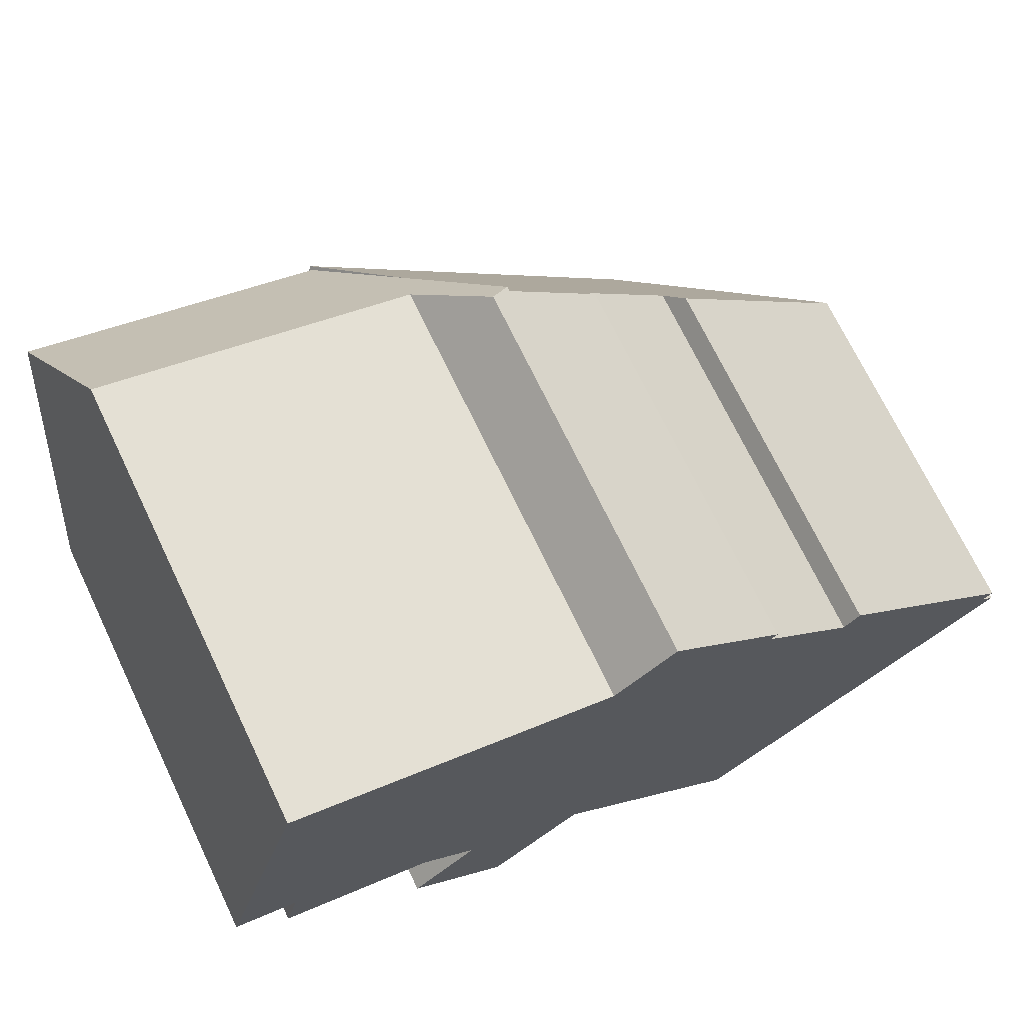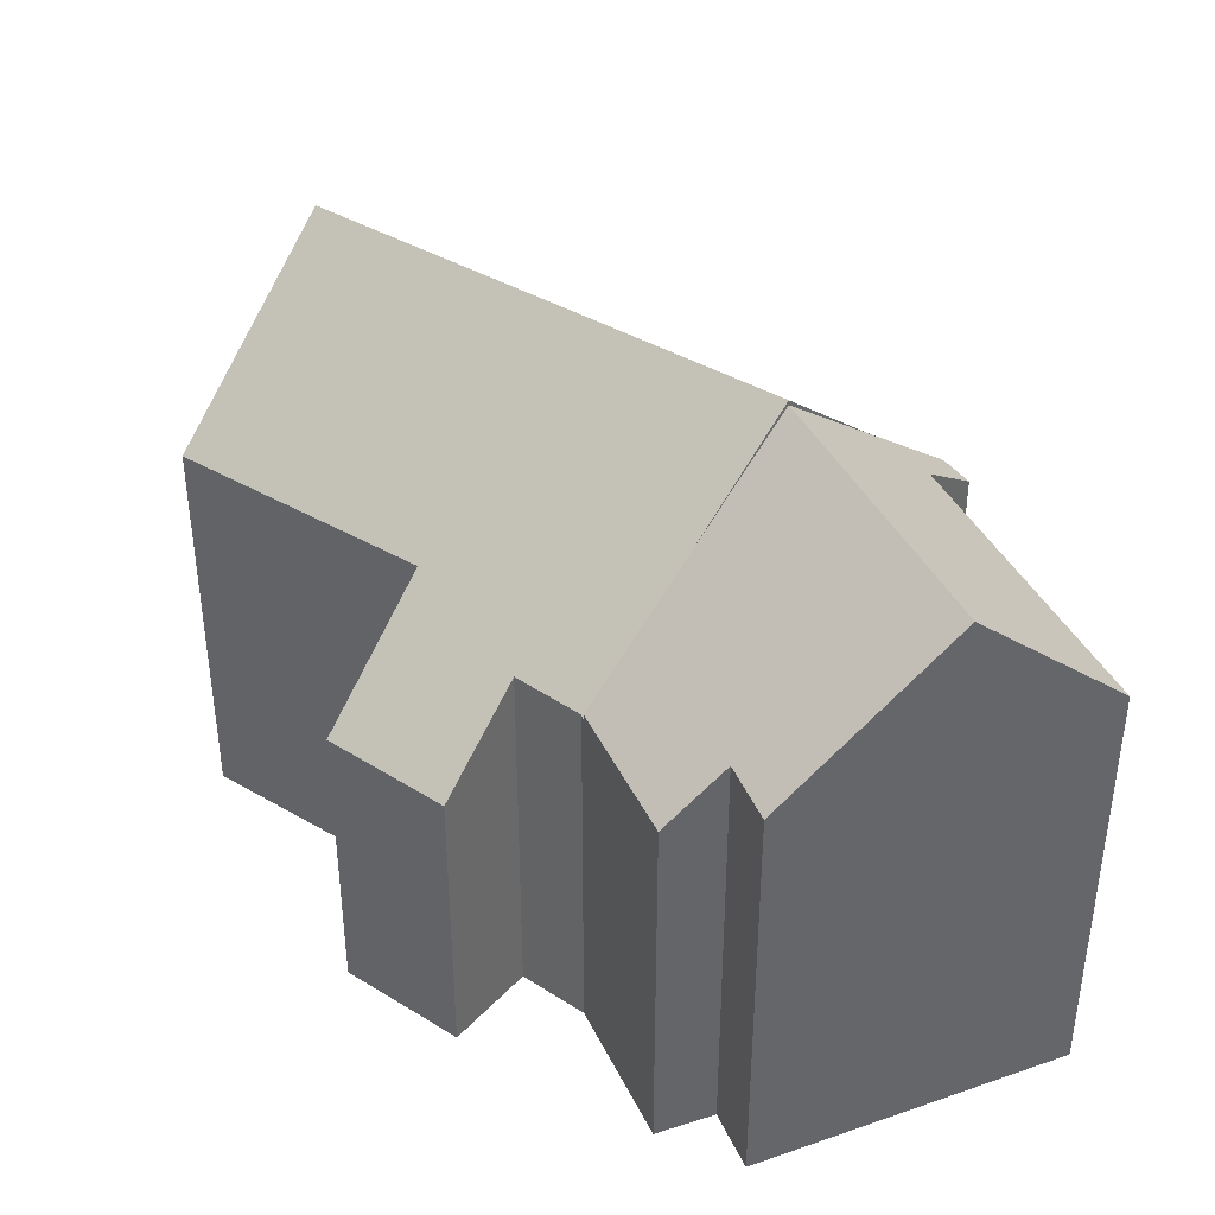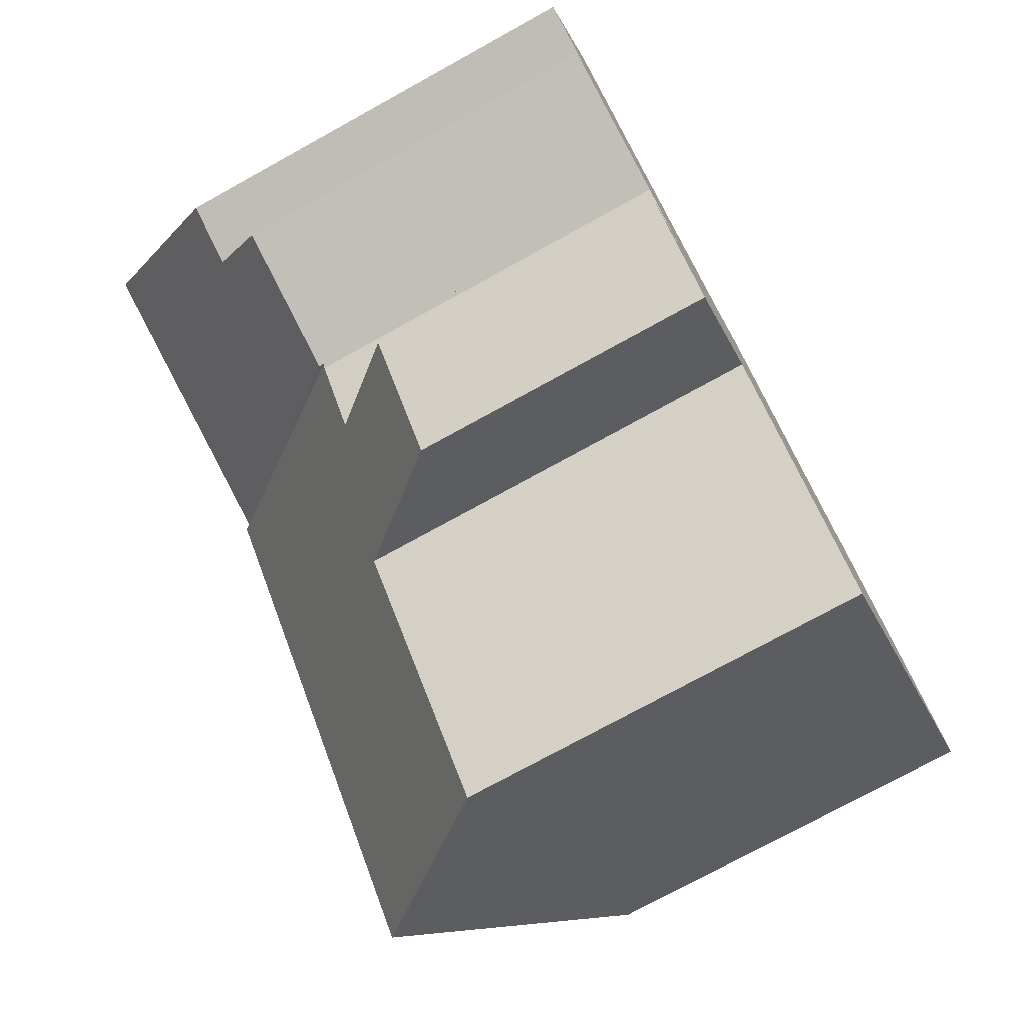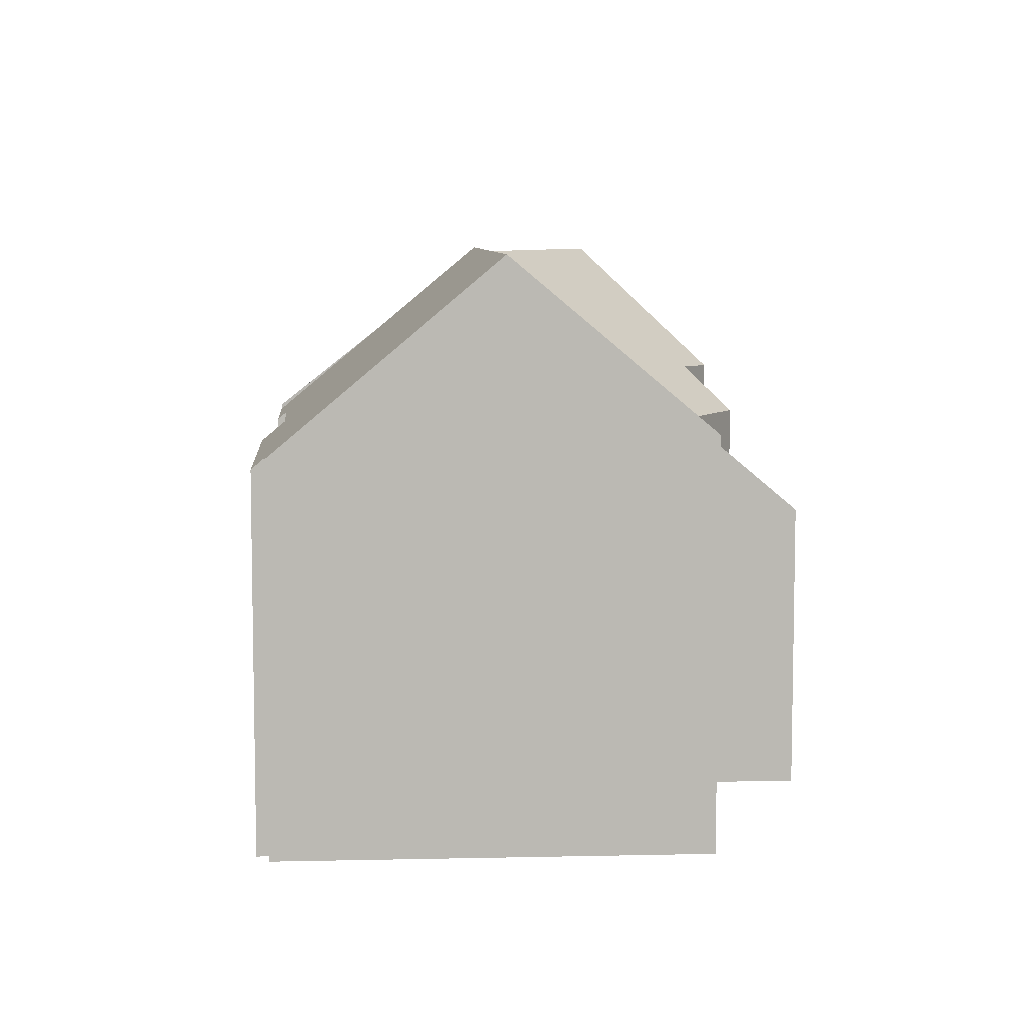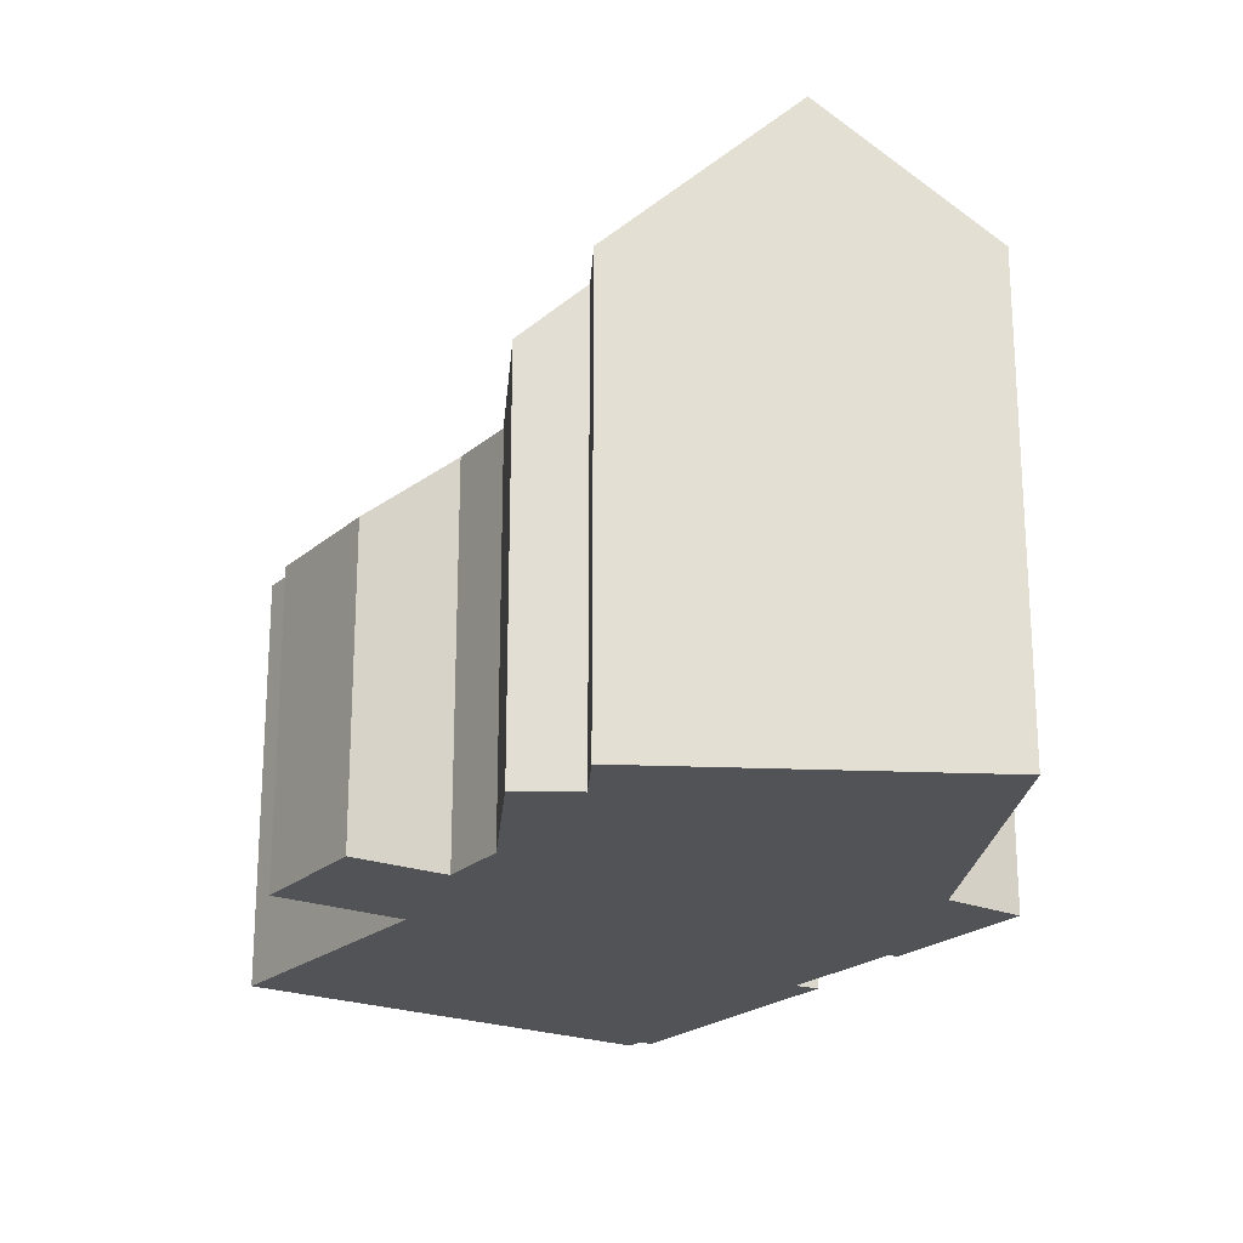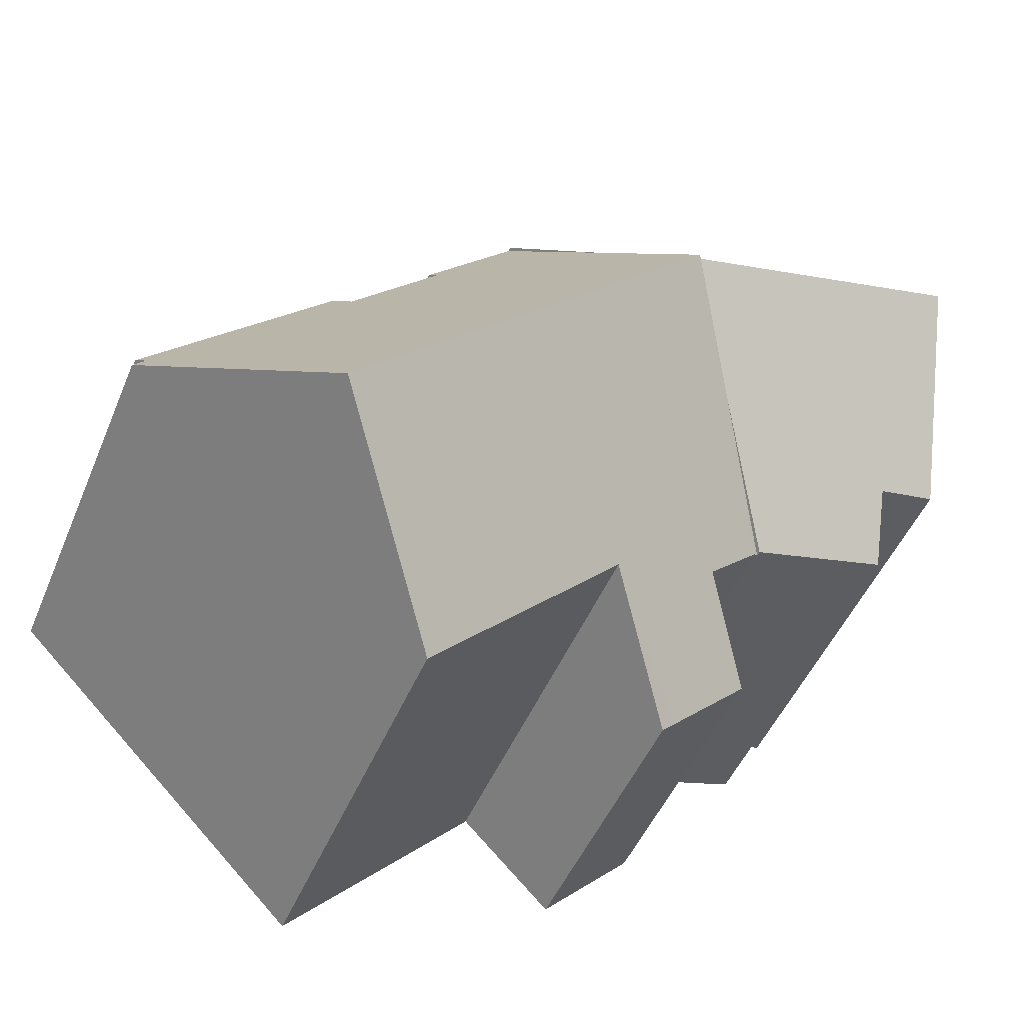
<metadata>
{"format":"obj","ext":"obj","renderer":"f3d","projection":"perspective","resolution":1024,"background":"white","views":[{"elev":70.9,"azim":-25.6,"up":"+Z"},{"elev":40.0,"azim":-98.0,"up":"+Y"},{"elev":-75.0,"azim":-61.1,"up":"+Z"},{"elev":7.4,"azim":131.5,"up":"+Y"},{"elev":-22.0,"azim":-79.1,"up":"+Y"},{"elev":-48.6,"azim":157.8,"up":"+Z"}]}
</metadata>
<code>
v  13.7 11.21 7.435
v  11.4 12.57 6.418
v  13.12 10.86 8.026
v  11.75 13.73 4.875
v  2.441 12.57 9.038
v  1.28 16.32 4.738
v  9.755 16.32 2.258
v  1.36 10.78 -2.145
v  7.762 13.73 -0.358
v  5.508 10.81 -3.318
v  1.761 12.25 -0.445
v  0 12.19 7.464e-16
v  0 0 0
v  2.441 -5.534e-16 9.038
v  1.28 -2.901e-16 4.738
v  1.761 2.725e-17 -0.445
v  1.36 1.313e-16 -2.145
v  11.4 -3.93e-16 6.418
v  13.12 -4.915e-16 8.026
v  13.7 -4.553e-16 7.435
v  11.75 -2.985e-16 4.875
v  7.762 2.192e-17 -0.358
v  5.508 2.032e-16 -3.318
v  9.755 -1.383e-16 2.258
v  24.73 10.7 -3.266
v  18.83 11.32 1.739
v  19.26 10.74 2.289
v  9.755 16.46 2.258
v  24.45 11.02 -3.521
v  20.22 16.46 -8.488
v  24.83 11.01 -3.899
v  16.37 11.06 4.704
v  13.7 11.07 7.435
v  16.19 11.28 4.512
v  7.512 8.52 -9.022
v  9.721 10.62 -7.698
v  7.953 8.53 -9.459
v  5.243 8.472 -6.775
v  10.61 11.67 -6.814
v  7.022 10.62 -4.927
v  16.13 11.62 -12.56
v  7.142 10.77 -4.802
v  5.62 10.7 -3.35
v  5.508 10.65 -3.318
v  7.142 2.94e-16 -4.802
v  5.62 2.051e-16 -3.35
v  10.61 4.172e-16 -6.814
v  16.13 7.694e-16 -12.56
v  7.953 5.792e-16 -9.459
v  5.243 4.148e-16 -6.775
v  7.512 5.524e-16 -9.022
v  18.83 -1.065e-16 1.739
v  19.26 -1.402e-16 2.289
v  7.022 3.017e-16 -4.927
v  16.37 -2.88e-16 4.704
v  16.19 -2.763e-16 4.512
v  24.73 2e-16 -3.266
v  24.45 2.156e-16 -3.521
v  24.83 2.387e-16 -3.899
v  20.22 5.197e-16 -8.488
v  9.721 4.714e-16 -7.698
g defaultobject
f 1 2 3
f 2 1 4
f 2 4 5
f 5 4 6
f 6 4 7
f 8 9 10
f 9 8 7
f 7 8 11
f 7 11 6
f 6 11 12
f 12 5 6
f 5 12 13
f 5 13 14
f 14 13 15
f 8 16 11
f 16 8 17
f 14 2 5
f 2 14 18
f 18 3 2
f 3 18 19
f 3 20 1
f 20 3 19
f 4 9 7
f 9 4 1
f 9 1 20
f 9 20 10
f 10 20 21
f 10 21 22
f 10 22 23
f 22 21 24
f 23 8 10
f 8 23 17
f 16 12 11
f 12 16 13
f 19 21 20
f 21 19 18
f 21 18 14
f 21 14 24
f 24 14 22
f 22 14 15
f 22 15 23
f 23 15 16
f 16 15 13
f 17 23 16
f 25 26 27
f 26 25 28
f 28 25 29
f 28 29 30
f 30 29 31
f 32 4 33
f 4 32 34
f 4 34 26
f 4 26 28
f 35 36 37
f 36 35 38
f 36 38 39
f 39 38 40
f 39 30 41
f 30 39 28
f 28 39 42
f 42 39 40
f 28 42 43
f 28 43 44
f 28 44 9
f 45 43 42
f 43 45 46
f 41 47 39
f 47 41 48
f 49 35 37
f 35 49 38
f 38 49 50
f 50 49 51
f 46 44 43
f 44 46 23
f 9 4 28
f 4 9 44
f 4 44 23
f 4 23 33
f 33 23 22
f 33 22 21
f 33 21 20
f 21 22 24
f 52 27 26
f 27 52 53
f 40 45 42
f 45 40 38
f 45 38 54
f 54 38 50
f 20 32 33
f 32 20 55
f 34 52 26
f 52 34 56
f 53 25 27
f 25 53 57
f 58 31 29
f 31 58 59
f 32 56 34
f 56 32 55
f 25 58 29
f 58 25 57
f 31 41 30
f 41 31 59
f 41 59 48
f 48 59 60
f 47 36 39
f 36 47 37
f 37 47 49
f 49 47 61
f 61 51 49
f 51 61 50
f 50 61 54
f 54 61 47
f 54 47 45
f 46 22 23
f 22 46 45
f 22 45 47
f 60 47 48
f 47 60 22
f 22 60 24
f 24 60 59
f 24 59 21
f 21 59 52
f 52 59 58
f 52 58 53
f 53 58 57
f 21 56 20
f 56 21 52
f 20 56 55

</code>
